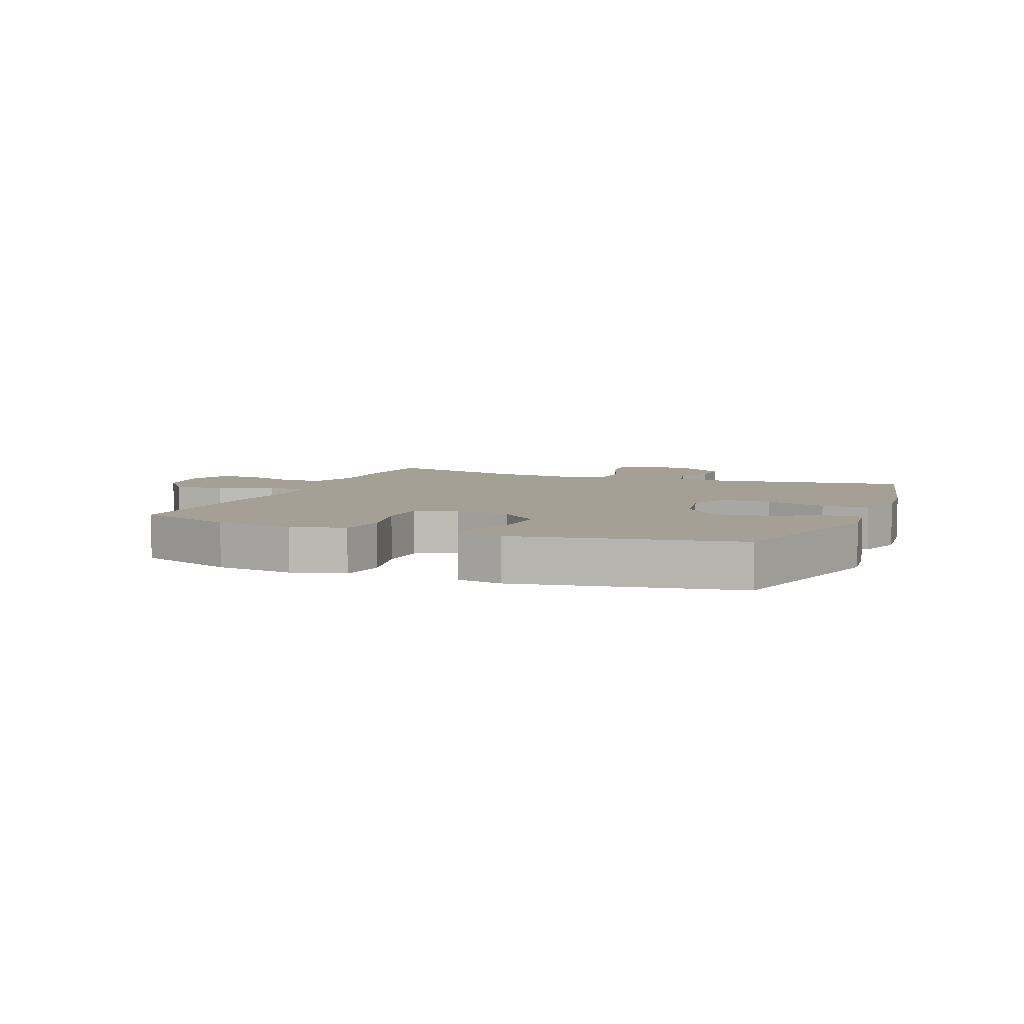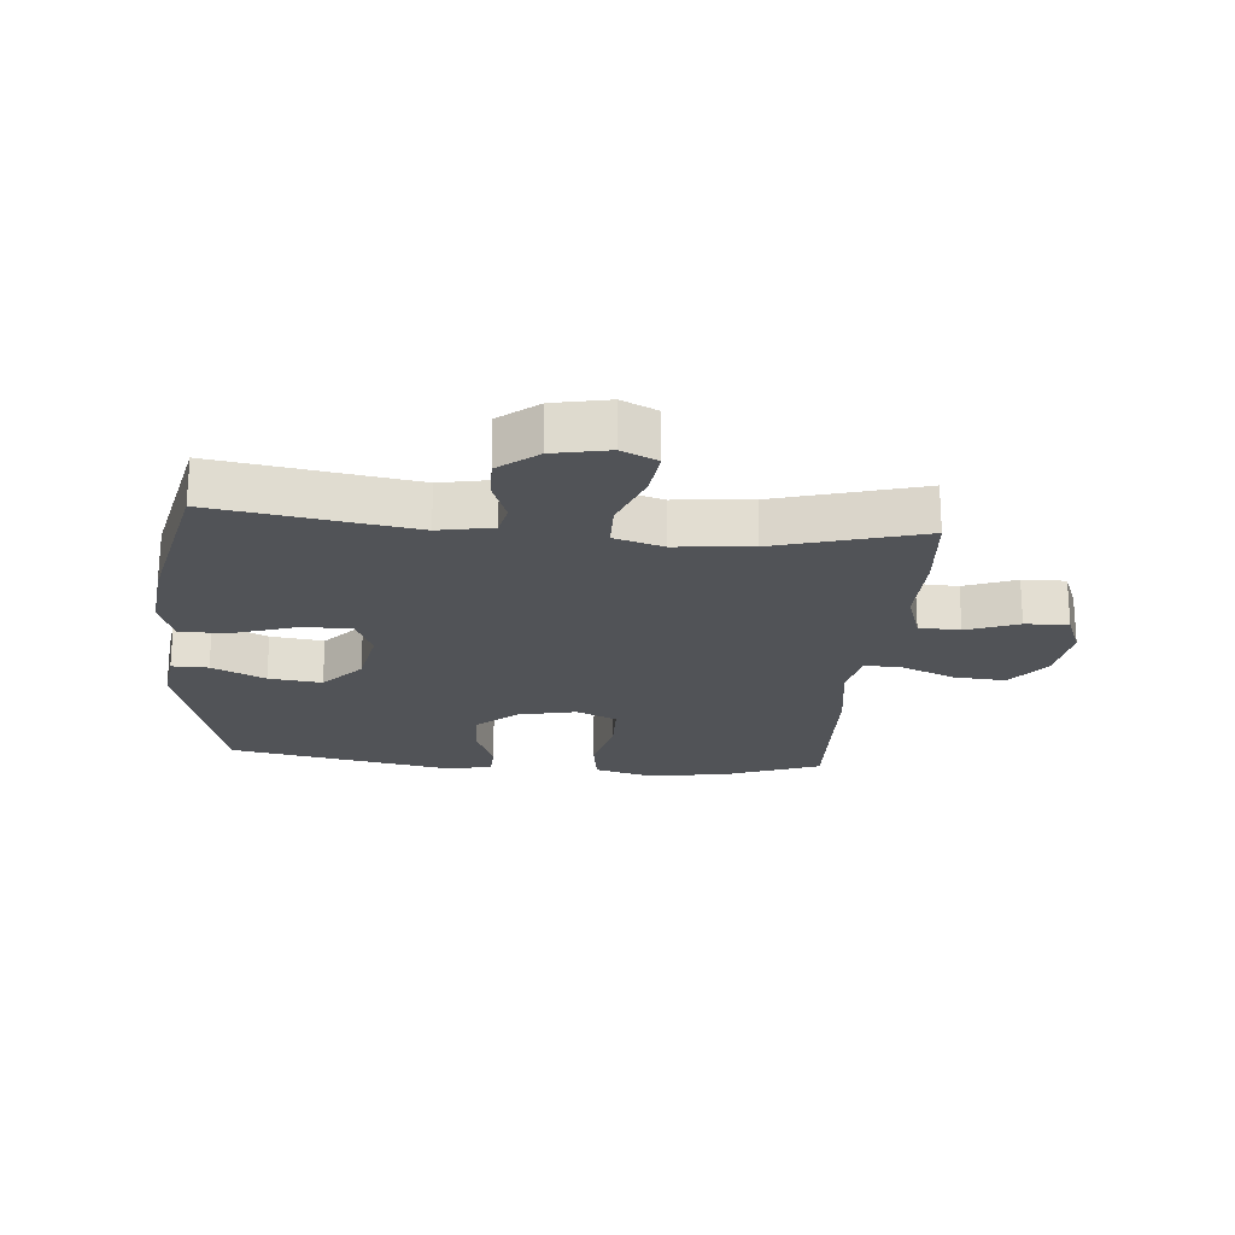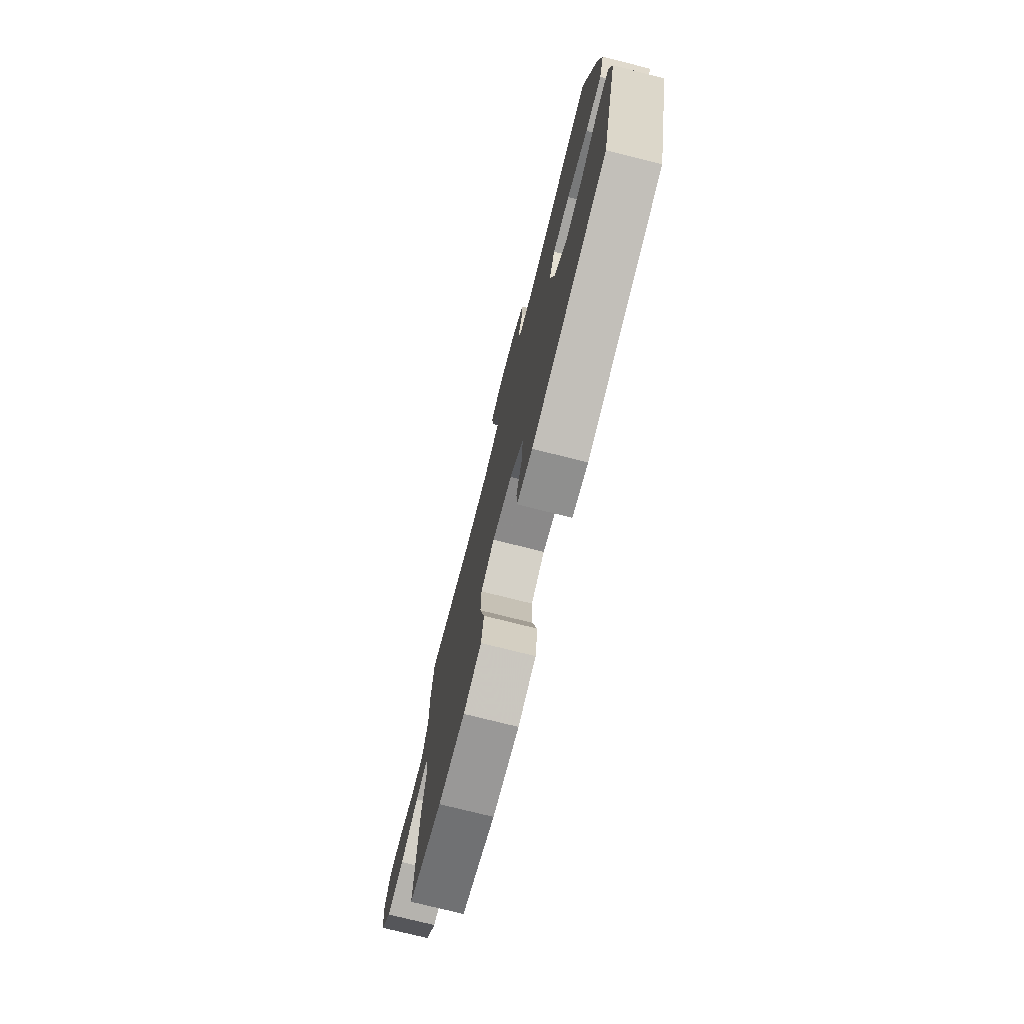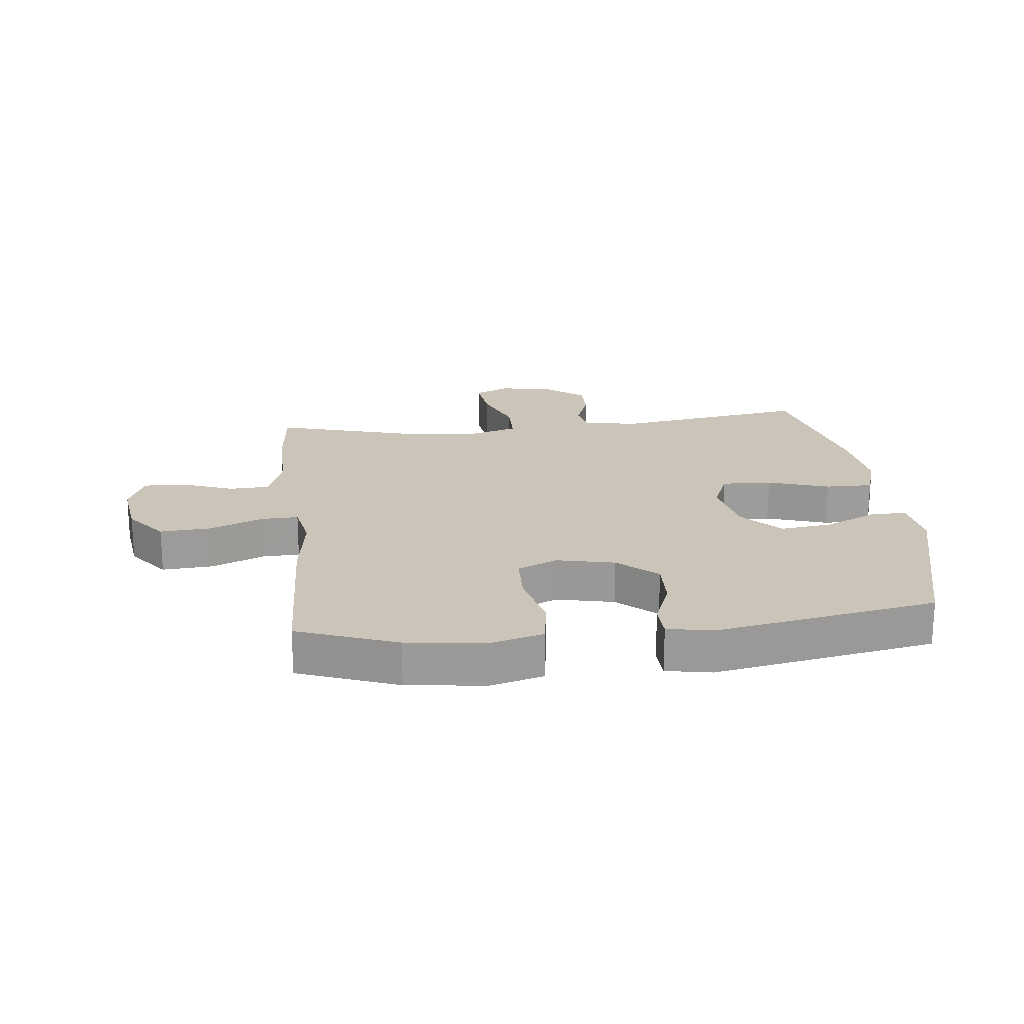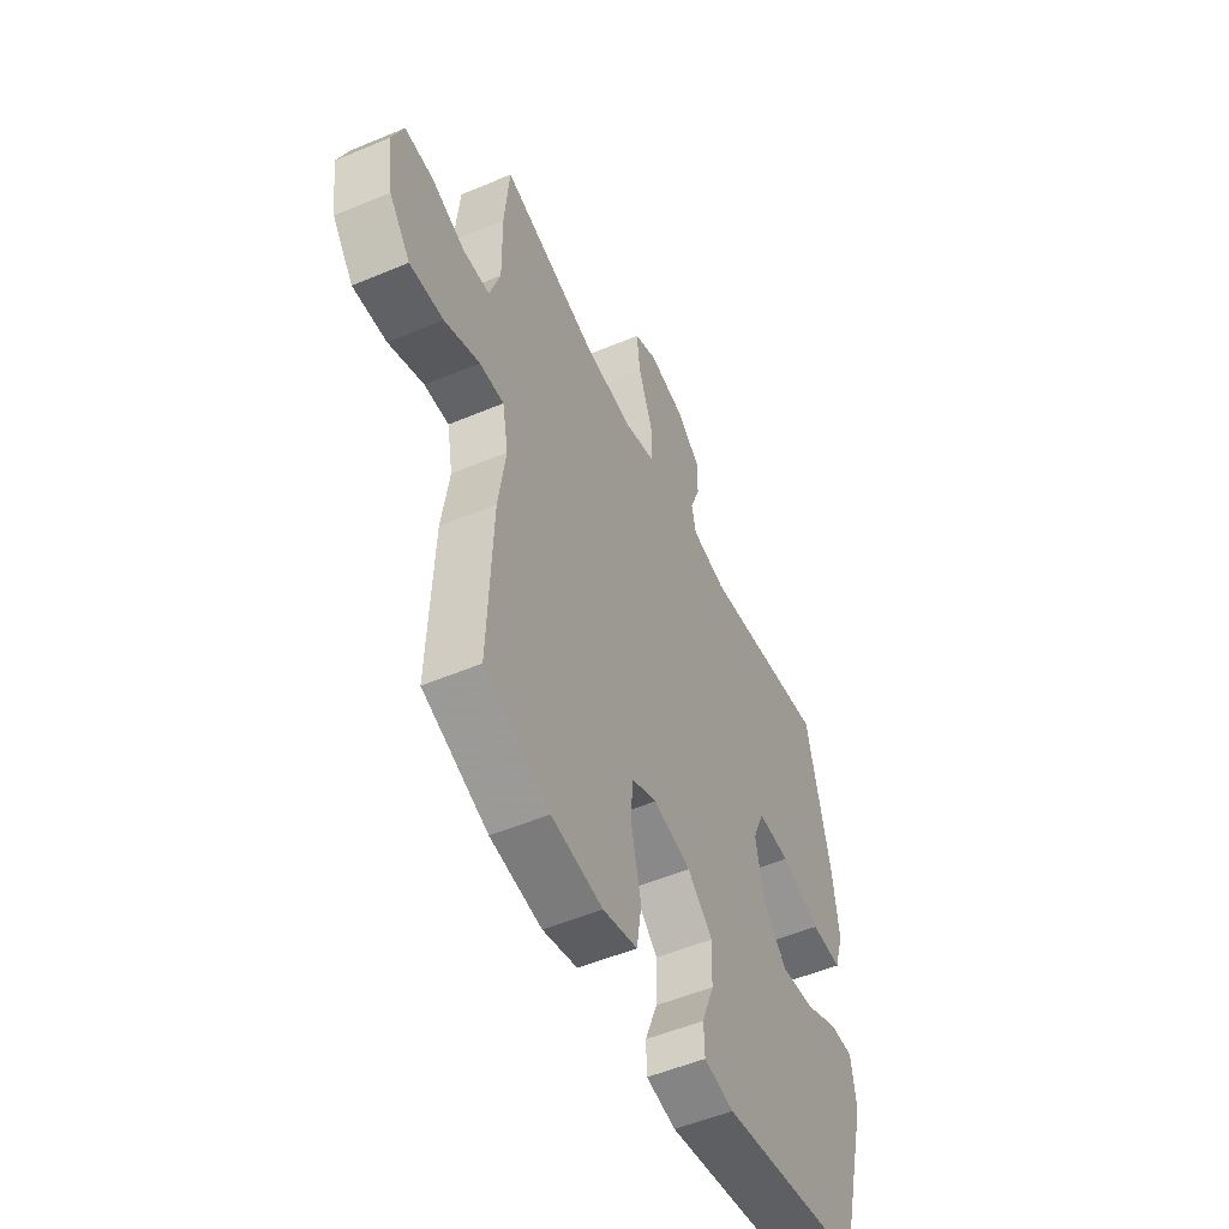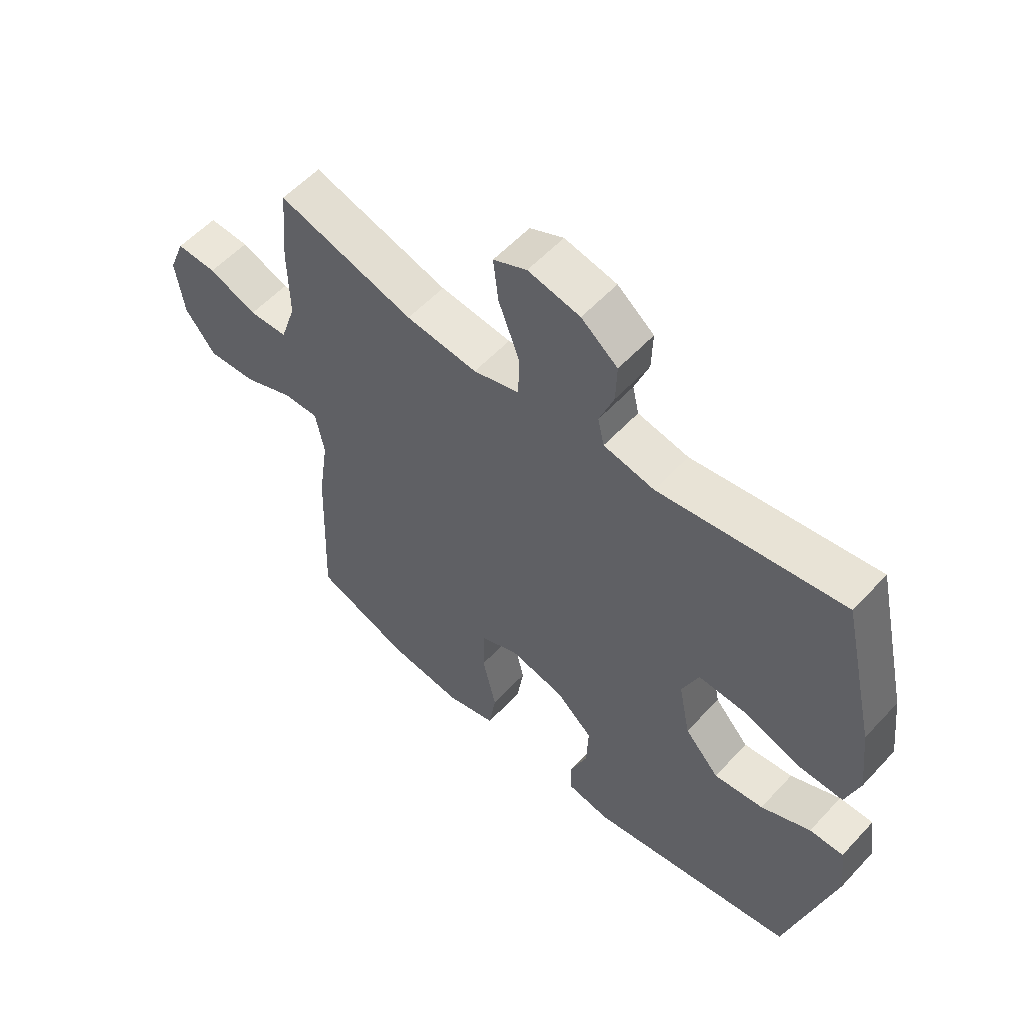
<metadata>
{"format":"obj","ext":"obj","renderer":"f3d","projection":"perspective","resolution":1024,"background":"white","views":[{"elev":5.9,"azim":-158.1,"up":"+Y"},{"elev":-21.7,"azim":-5.0,"up":"+Y"},{"elev":-75.8,"azim":-104.1,"up":"+Z"},{"elev":20.4,"azim":173.7,"up":"+Y"},{"elev":-52.4,"azim":114.4,"up":"+Z"},{"elev":56.6,"azim":-137.9,"up":"+Z"}]}
</metadata>
<code>
v 0.5 0.07 0.5
v 0.512 0.07 0.365
v 0.51 0.07 0.237
v 0.537 0.07 0.155
v 0.604 0.07 0.152
v 0.688 0.07 0.184
v 0.758 0.07 0.186
v 0.786 0.07 0.116
v 0.772 0.07 0.015
v 0.719 0.07 -0.053
v 0.635 0.07 -0.047
v 0.547 0.07 -0.01
v 0.486 0.07 -0.008
v 0.471 0.07 -0.087
v 0.489 0.07 -0.211
v 0.5 0.07 -0.5
v 0.337 0.07 -0.561
v 0.208 0.07 -0.577
v 0.121 0.07 -0.553
v 0.109 0.07 -0.474
v 0.133 0.07 -0.371
v 0.131 0.07 -0.288
v 0.065 0.07 -0.258
v -0.03 0.07 -0.279
v -0.094 0.07 -0.336
v -0.091 0.07 -0.417
v -0.06 0.07 -0.498
v -0.062 0.07 -0.554
v -0.137 0.07 -0.568
v -0.5 0.07 -0.5
v -0.582 0.07 -0.19
v -0.57 0.07 -0.103
v -0.511 0.07 -0.104
v -0.425 0.07 -0.145
v -0.339 0.07 -0.156
v -0.279 0.07 -0.09
v -0.259 0.07 0.011
v -0.288 0.07 0.081
v -0.37 0.07 0.078
v -0.471 0.07 0.045
v -0.549 0.07 0.044
v -0.573 0.07 0.12
v -0.559 0.07 0.24
v -0.5 0.07 0.5
v -0.18 0.07 0.449
v -0.092 0.07 0.466
v -0.081 0.07 0.515
v -0.106 0.07 0.582
v -0.108 0.07 0.649
v -0.045 0.07 0.699
v 0.045 0.07 0.717
v 0.103 0.07 0.69
v 0.094 0.07 0.614
v 0.058 0.07 0.519
v 0.059 0.07 0.445
v 0.139 0.07 0.421
v 0.263 0.07 0.433
v 0.5 0 0.5
v 0.512 0 0.365
v 0.51 0 0.237
v 0.537 0 0.155
v 0.604 0 0.152
v 0.688 0 0.184
v 0.758 0 0.186
v 0.786 0 0.116
v 0.772 0 0.015
v 0.719 0 -0.053
v 0.635 0 -0.047
v 0.547 0 -0.01
v 0.486 0 -0.008
v 0.471 0 -0.087
v 0.489 0 -0.211
v 0.5 0 -0.5
v 0.337 0 -0.561
v 0.208 0 -0.577
v 0.121 0 -0.553
v 0.109 0 -0.474
v 0.133 0 -0.371
v 0.131 0 -0.288
v 0.065 0 -0.258
v -0.03 0 -0.279
v -0.094 0 -0.336
v -0.091 0 -0.417
v -0.06 0 -0.498
v -0.062 0 -0.554
v -0.137 0 -0.568
v -0.5 0 -0.5
v -0.582 0 -0.19
v -0.57 0 -0.103
v -0.511 0 -0.104
v -0.425 0 -0.145
v -0.339 0 -0.156
v -0.279 0 -0.09
v -0.259 0 0.011
v -0.288 0 0.081
v -0.37 0 0.078
v -0.471 0 0.045
v -0.549 0 0.044
v -0.573 0 0.12
v -0.559 0 0.24
v -0.5 0 0.5
v -0.18 0 0.449
v -0.092 0 0.466
v -0.081 0 0.515
v -0.106 0 0.582
v -0.108 0 0.649
v -0.045 0 0.699
v 0.045 0 0.717
v 0.103 0 0.69
v 0.094 0 0.614
v 0.058 0 0.519
v 0.059 0 0.445
v 0.139 0 0.421
v 0.263 0 0.433
f 51 52 53 54
f 51 54 55
f 50 51 55
f 47 48 49 50
f 47 50 55
f 46 47 55
f 45 46 55 56
f 43 44 45
f 42 43 45 56
f 39 40 41 42
f 38 39 42 56
f 31 32 33 34
f 31 34 35
f 30 31 35
f 29 30 35 36
f 26 27 28 29
f 25 26 29 36
f 18 19 20 21
f 18 21 22
f 17 18 22
f 14 15 16 17
f 13 14 17 22
f 9 10 11 12
f 9 12 13
f 8 9 13
f 5 6 7 8
f 4 5 8 13
f 3 4 13 22
f 57 1 2 3
f 37 38 56 57
f 24 25 36 37
f 23 24 37 57
f 3 22 23 57
f 111 110 109 108
f 112 111 108
f 112 108 107
f 107 106 105 104
f 112 107 104
f 112 104 103
f 113 112 103 102
f 102 101 100
f 113 102 100 99
f 99 98 97 96
f 113 99 96 95
f 91 90 89 88
f 92 91 88
f 92 88 87
f 93 92 87 86
f 86 85 84 83
f 93 86 83 82
f 78 77 76 75
f 79 78 75
f 79 75 74
f 74 73 72 71
f 79 74 71 70
f 69 68 67 66
f 70 69 66
f 70 66 65
f 65 64 63 62
f 70 65 62 61
f 79 70 61 60
f 60 59 58 114
f 114 113 95 94
f 94 93 82 81
f 114 94 81 80
f 114 80 79 60
f 1 58 59 2
f 2 59 60 3
f 3 60 61 4
f 4 61 62 5
f 5 62 63 6
f 6 63 64 7
f 7 64 65 8
f 8 65 66 9
f 9 66 67 10
f 10 67 68 11
f 11 68 69 12
f 12 69 70 13
f 13 70 71 14
f 14 71 72 15
f 15 72 73 16
f 16 73 74 17
f 17 74 75 18
f 18 75 76 19
f 19 76 77 20
f 20 77 78 21
f 21 78 79 22
f 22 79 80 23
f 23 80 81 24
f 24 81 82 25
f 25 82 83 26
f 26 83 84 27
f 27 84 85 28
f 28 85 86 29
f 29 86 87 30
f 30 87 88 31
f 31 88 89 32
f 32 89 90 33
f 33 90 91 34
f 34 91 92 35
f 35 92 93 36
f 36 93 94 37
f 37 94 95 38
f 38 95 96 39
f 39 96 97 40
f 40 97 98 41
f 41 98 99 42
f 42 99 100 43
f 43 100 101 44
f 44 101 102 45
f 45 102 103 46
f 46 103 104 47
f 47 104 105 48
f 48 105 106 49
f 49 106 107 50
f 50 107 108 51
f 51 108 109 52
f 52 109 110 53
f 53 110 111 54
f 54 111 112 55
f 55 112 113 56
f 56 113 114 57
f 57 114 58 1

</code>
